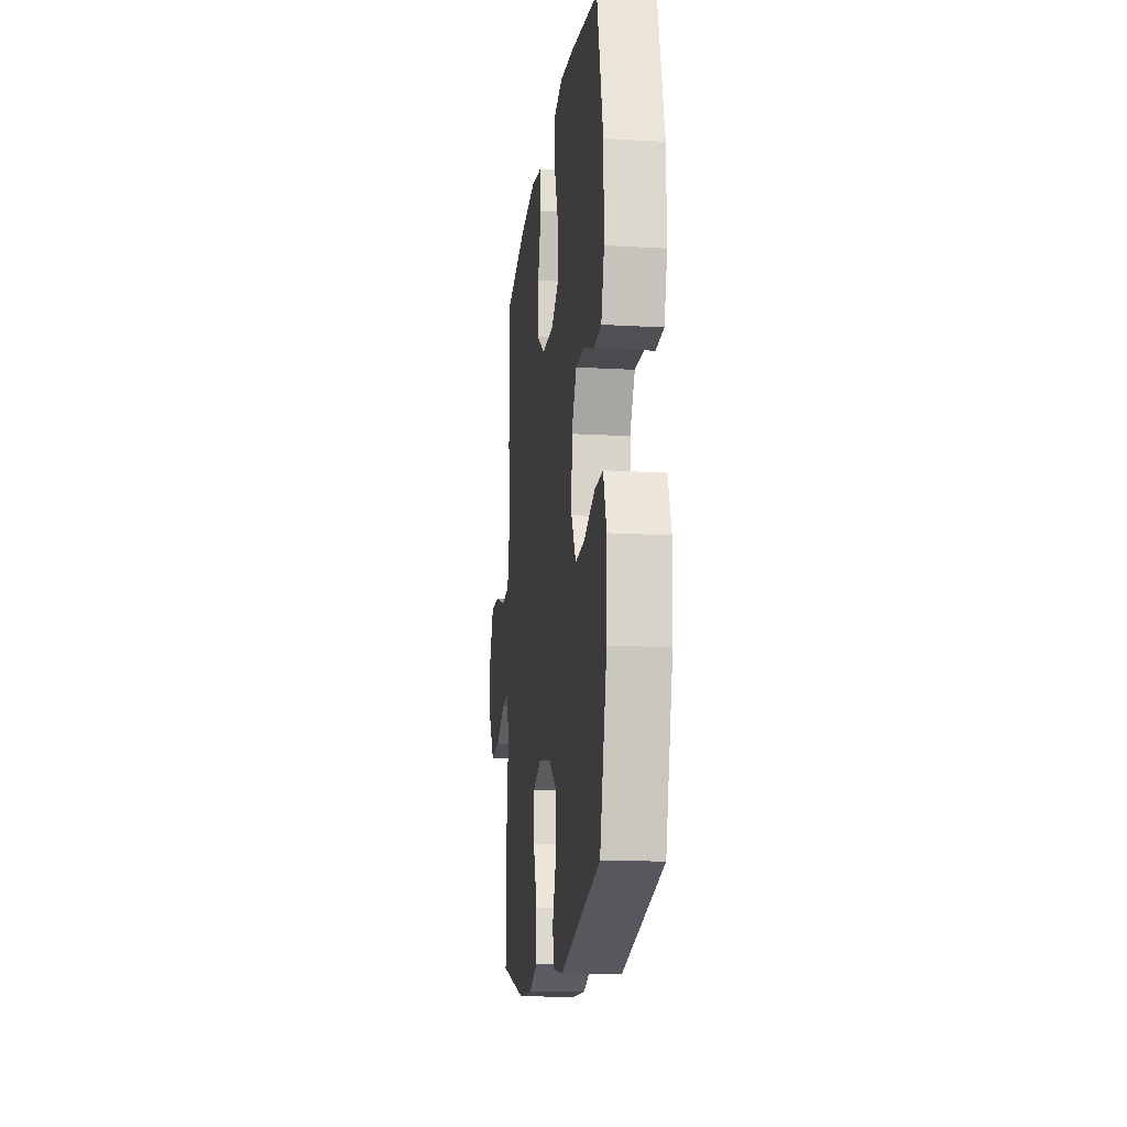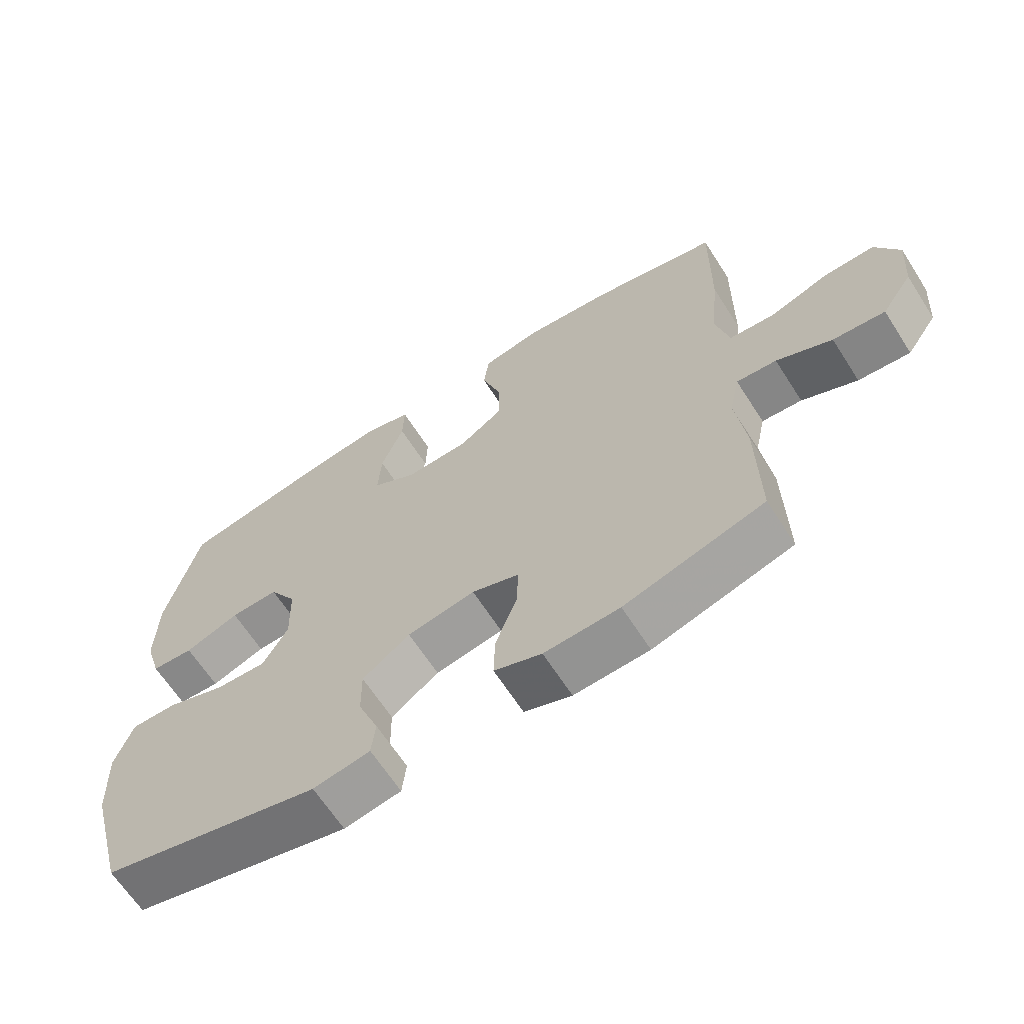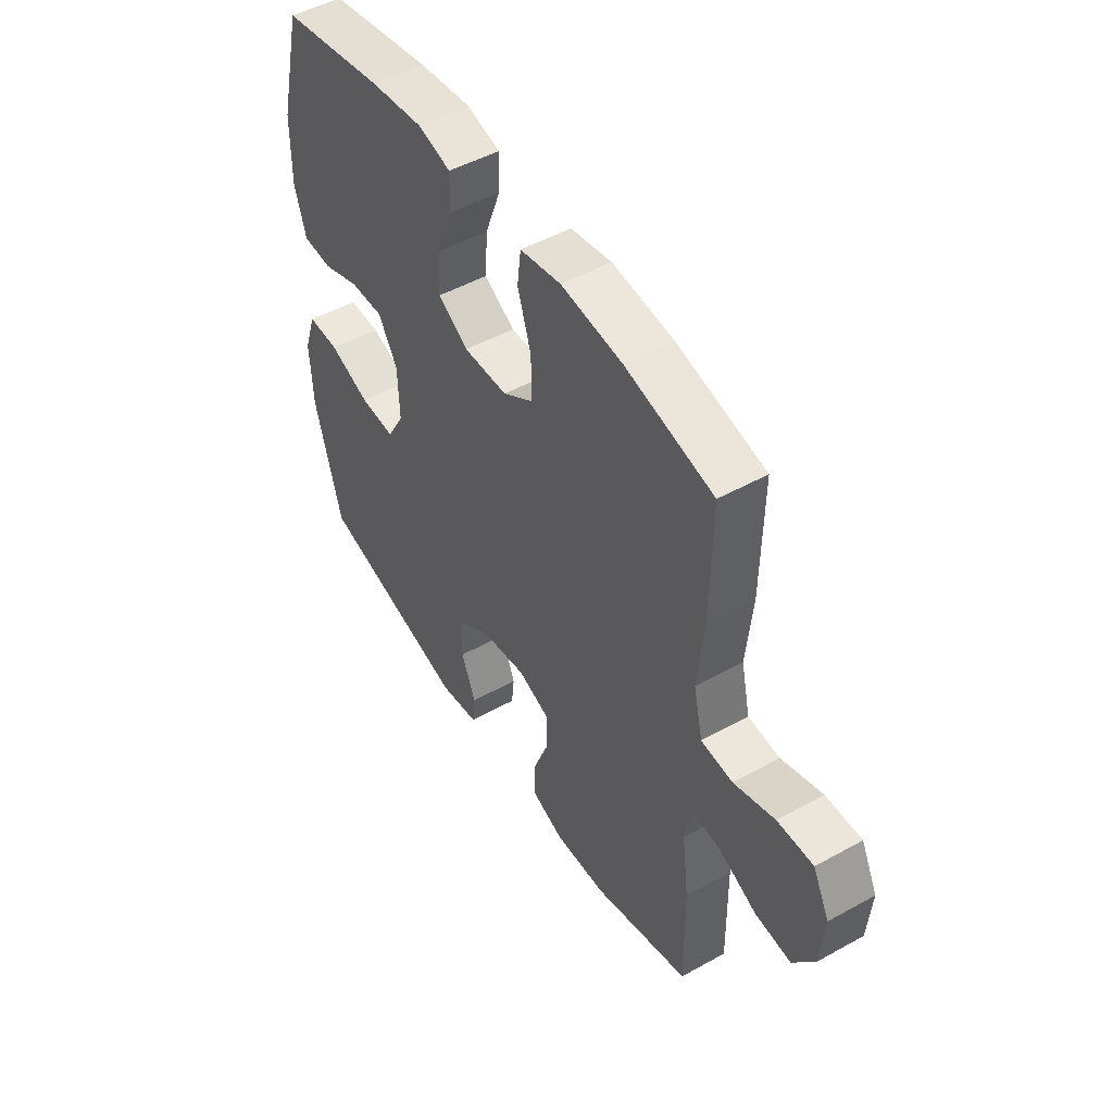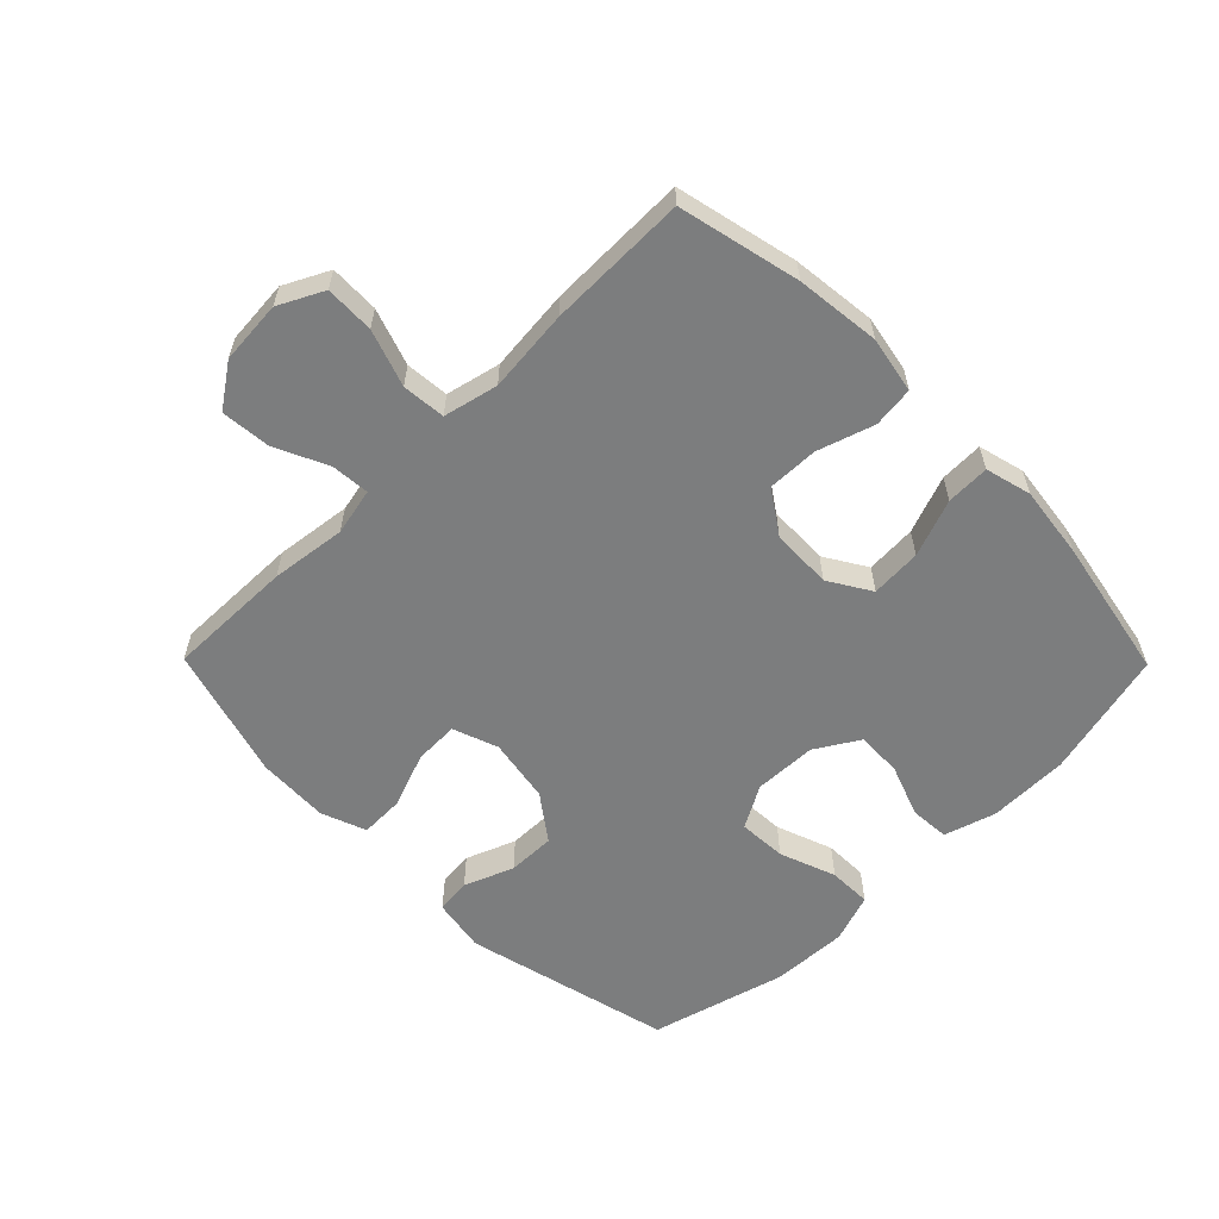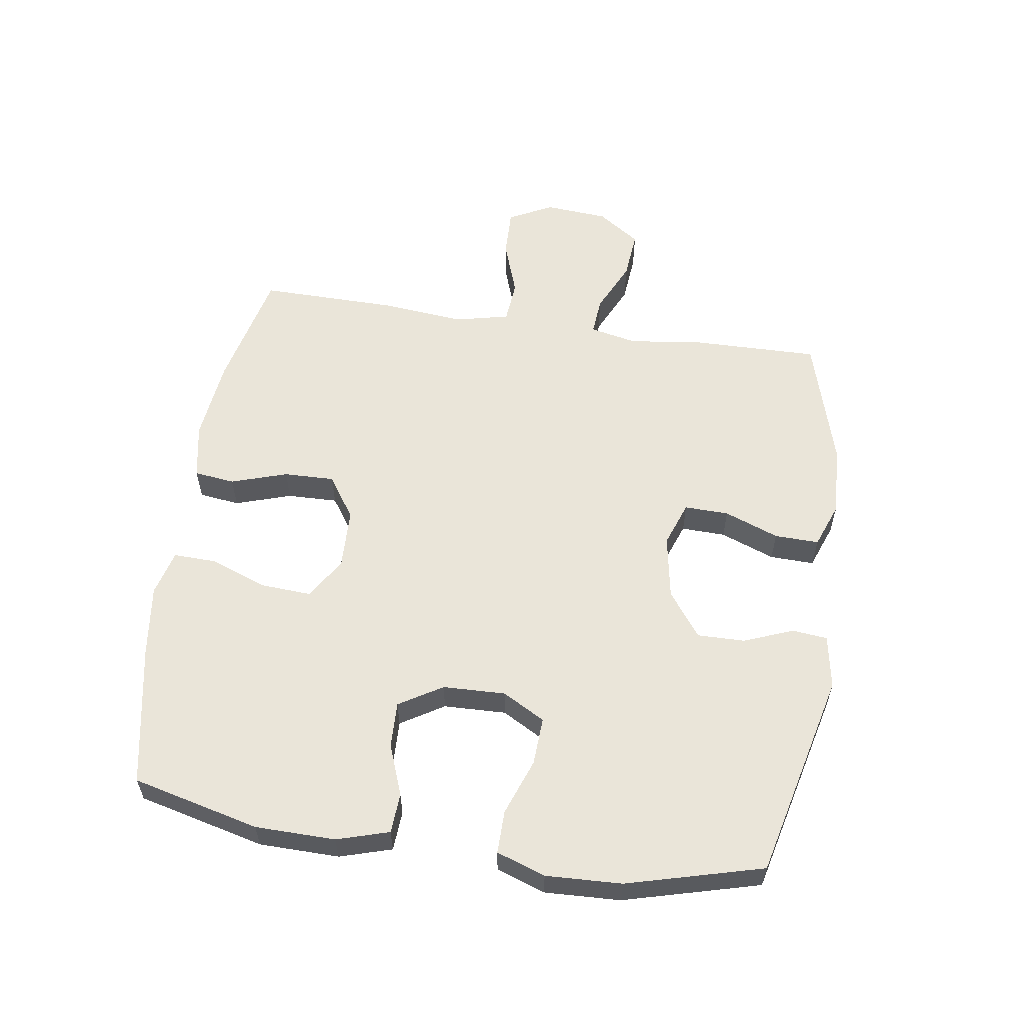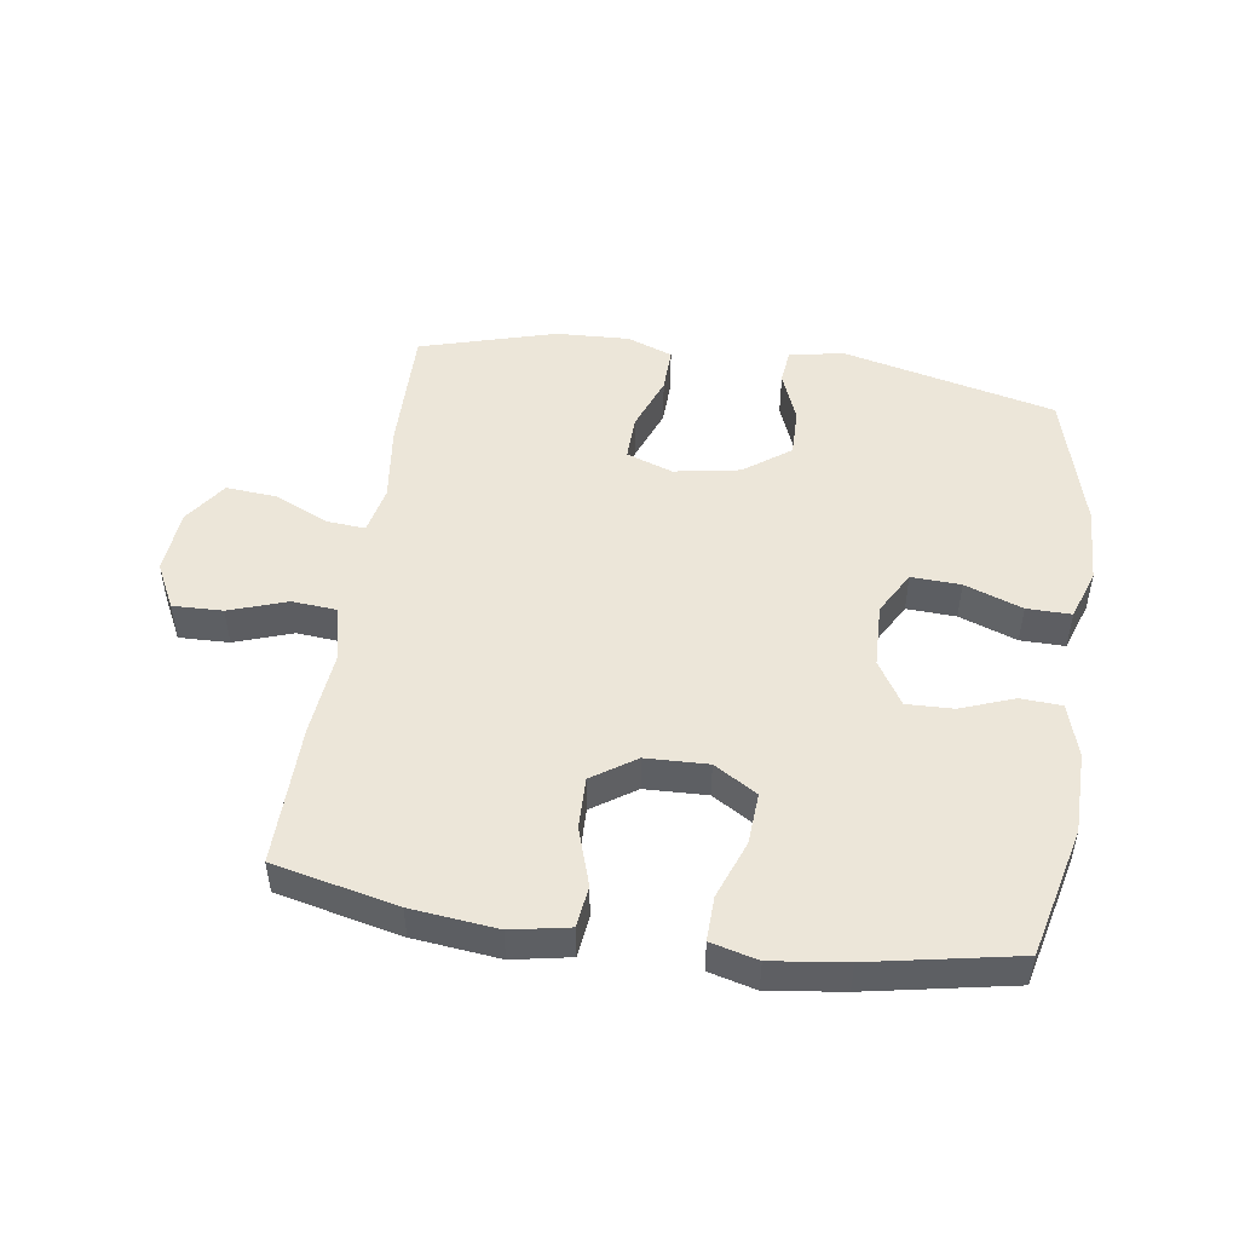
<metadata>
{"format":"obj","ext":"obj","renderer":"f3d","projection":"perspective","resolution":1024,"background":"white","views":[{"elev":-15.4,"azim":83.1,"up":"+Z"},{"elev":-65.1,"azim":-147.3,"up":"+Z"},{"elev":49.5,"azim":-121.5,"up":"+Z"},{"elev":-59.0,"azim":-45.4,"up":"+Y"},{"elev":57.8,"azim":98.5,"up":"+Y"},{"elev":49.1,"azim":8.3,"up":"+Y"}]}
</metadata>
<code>
v 0.5 0.07 0.5
v 0.55 0.07 0.297
v 0.552 0.07 0.169
v 0.527 0.07 0.086
v 0.463 0.07 0.082
v 0.38 0.07 0.113
v 0.307 0.07 0.115
v 0.265 0.07 0.046
v 0.262 0.07 -0.054
v 0.3 0.07 -0.122
v 0.377 0.07 -0.118
v 0.467 0.07 -0.085
v 0.536 0.07 -0.084
v 0.563 0.07 -0.162
v 0.558 0.07 -0.283
v 0.5 0.07 -0.5
v 0.168 0.07 -0.581
v 0.082 0.07 -0.566
v 0.076 0.07 -0.51
v 0.107 0.07 -0.431
v 0.108 0.07 -0.355
v 0.036 0.07 -0.302
v -0.067 0.07 -0.284
v -0.139 0.07 -0.31
v -0.137 0.07 -0.381
v -0.104 0.07 -0.468
v -0.102 0.07 -0.539
v -0.174 0.07 -0.566
v -0.288 0.07 -0.561
v -0.5 0.07 -0.5
v -0.497 0.07 -0.298
v -0.482 0.07 -0.178
v -0.498 0.07 -0.103
v -0.559 0.07 -0.108
v -0.643 0.07 -0.147
v -0.722 0.07 -0.154
v -0.769 0.07 -0.086
v -0.777 0.07 0.015
v -0.741 0.07 0.086
v -0.663 0.07 0.084
v -0.573 0.07 0.053
v -0.504 0.07 0.059
v -0.484 0.07 0.146
v -0.497 0.07 0.278
v -0.5 0.07 0.5
v -0.307 0.07 0.544
v -0.173 0.07 0.559
v -0.083 0.07 0.542
v -0.075 0.07 0.477
v -0.104 0.07 0.387
v -0.106 0.07 0.306
v -0.038 0.07 0.26
v 0.059 0.07 0.257
v 0.126 0.07 0.298
v 0.121 0.07 0.379
v 0.087 0.07 0.47
v 0.085 0.07 0.539
v 0.158 0.07 0.558
v 0.274 0.07 0.543
v 0.5 0 0.5
v 0.55 0 0.297
v 0.552 0 0.169
v 0.527 0 0.086
v 0.463 0 0.082
v 0.38 0 0.113
v 0.307 0 0.115
v 0.265 0 0.046
v 0.262 0 -0.054
v 0.3 0 -0.122
v 0.377 0 -0.118
v 0.467 0 -0.085
v 0.536 0 -0.084
v 0.563 0 -0.162
v 0.558 0 -0.283
v 0.5 0 -0.5
v 0.168 0 -0.581
v 0.082 0 -0.566
v 0.076 0 -0.51
v 0.107 0 -0.431
v 0.108 0 -0.355
v 0.036 0 -0.302
v -0.067 0 -0.284
v -0.139 0 -0.31
v -0.137 0 -0.381
v -0.104 0 -0.468
v -0.102 0 -0.539
v -0.174 0 -0.566
v -0.288 0 -0.561
v -0.5 0 -0.5
v -0.497 0 -0.298
v -0.482 0 -0.178
v -0.498 0 -0.103
v -0.559 0 -0.108
v -0.643 0 -0.147
v -0.722 0 -0.154
v -0.769 0 -0.086
v -0.777 0 0.015
v -0.741 0 0.086
v -0.663 0 0.084
v -0.573 0 0.053
v -0.504 0 0.059
v -0.484 0 0.146
v -0.497 0 0.278
v -0.5 0 0.5
v -0.307 0 0.544
v -0.173 0 0.559
v -0.083 0 0.542
v -0.075 0 0.477
v -0.104 0 0.387
v -0.106 0 0.306
v -0.038 0 0.26
v 0.059 0 0.257
v 0.126 0 0.298
v 0.121 0 0.379
v 0.087 0 0.47
v 0.085 0 0.539
v 0.158 0 0.558
v 0.274 0 0.543
f 4 5 6
f 3 4 6
f 2 3 6
f 1 2 6
f 59 1 6
f 58 59 6
f 57 58 6
f 56 57 6
f 55 56 6
f 54 55 6 7
f 53 54 7 8
f 52 53 8 9
f 51 52 9 10
f 48 49 50
f 47 48 50
f 46 47 50
f 45 46 50
f 44 45 50
f 43 44 50
f 42 43 50 51
f 39 40 41
f 38 39 41
f 37 38 41
f 36 37 41
f 35 36 41
f 34 35 41
f 33 34 41 42
f 42 51 10
f 33 42 10
f 32 33 10
f 30 31 32
f 29 30 32
f 28 29 32
f 27 28 32
f 26 27 32
f 25 26 32
f 18 19 20
f 17 18 20
f 16 17 20
f 15 16 20
f 14 15 20
f 13 14 20
f 12 13 20
f 11 12 20
f 11 20 21
f 10 11 21 22
f 24 25 32
f 23 24 32 10
f 10 22 23
f 65 64 63
f 65 63 62
f 65 62 61
f 65 61 60
f 65 60 118
f 65 118 117
f 65 117 116
f 65 116 115
f 65 115 114
f 66 65 114 113
f 67 66 113 112
f 68 67 112 111
f 69 68 111 110
f 109 108 107
f 109 107 106
f 109 106 105
f 109 105 104
f 109 104 103
f 109 103 102
f 110 109 102 101
f 100 99 98
f 100 98 97
f 100 97 96
f 100 96 95
f 100 95 94
f 100 94 93
f 101 100 93 92
f 69 110 101
f 69 101 92
f 69 92 91
f 91 90 89
f 91 89 88
f 91 88 87
f 91 87 86
f 91 86 85
f 91 85 84
f 79 78 77
f 79 77 76
f 79 76 75
f 79 75 74
f 79 74 73
f 79 73 72
f 79 72 71
f 79 71 70
f 80 79 70
f 81 80 70 69
f 91 84 83
f 69 91 83 82
f 82 81 69
f 1 60 61 2
f 2 61 62 3
f 3 62 63 4
f 4 63 64 5
f 5 64 65 6
f 6 65 66 7
f 7 66 67 8
f 8 67 68 9
f 9 68 69 10
f 10 69 70 11
f 11 70 71 12
f 12 71 72 13
f 13 72 73 14
f 14 73 74 15
f 15 74 75 16
f 16 75 76 17
f 17 76 77 18
f 18 77 78 19
f 19 78 79 20
f 20 79 80 21
f 21 80 81 22
f 22 81 82 23
f 23 82 83 24
f 24 83 84 25
f 25 84 85 26
f 26 85 86 27
f 27 86 87 28
f 28 87 88 29
f 29 88 89 30
f 30 89 90 31
f 31 90 91 32
f 32 91 92 33
f 33 92 93 34
f 34 93 94 35
f 35 94 95 36
f 36 95 96 37
f 37 96 97 38
f 38 97 98 39
f 39 98 99 40
f 40 99 100 41
f 41 100 101 42
f 42 101 102 43
f 43 102 103 44
f 44 103 104 45
f 45 104 105 46
f 46 105 106 47
f 47 106 107 48
f 48 107 108 49
f 49 108 109 50
f 50 109 110 51
f 51 110 111 52
f 52 111 112 53
f 53 112 113 54
f 54 113 114 55
f 55 114 115 56
f 56 115 116 57
f 57 116 117 58
f 58 117 118 59
f 59 118 60 1

</code>
